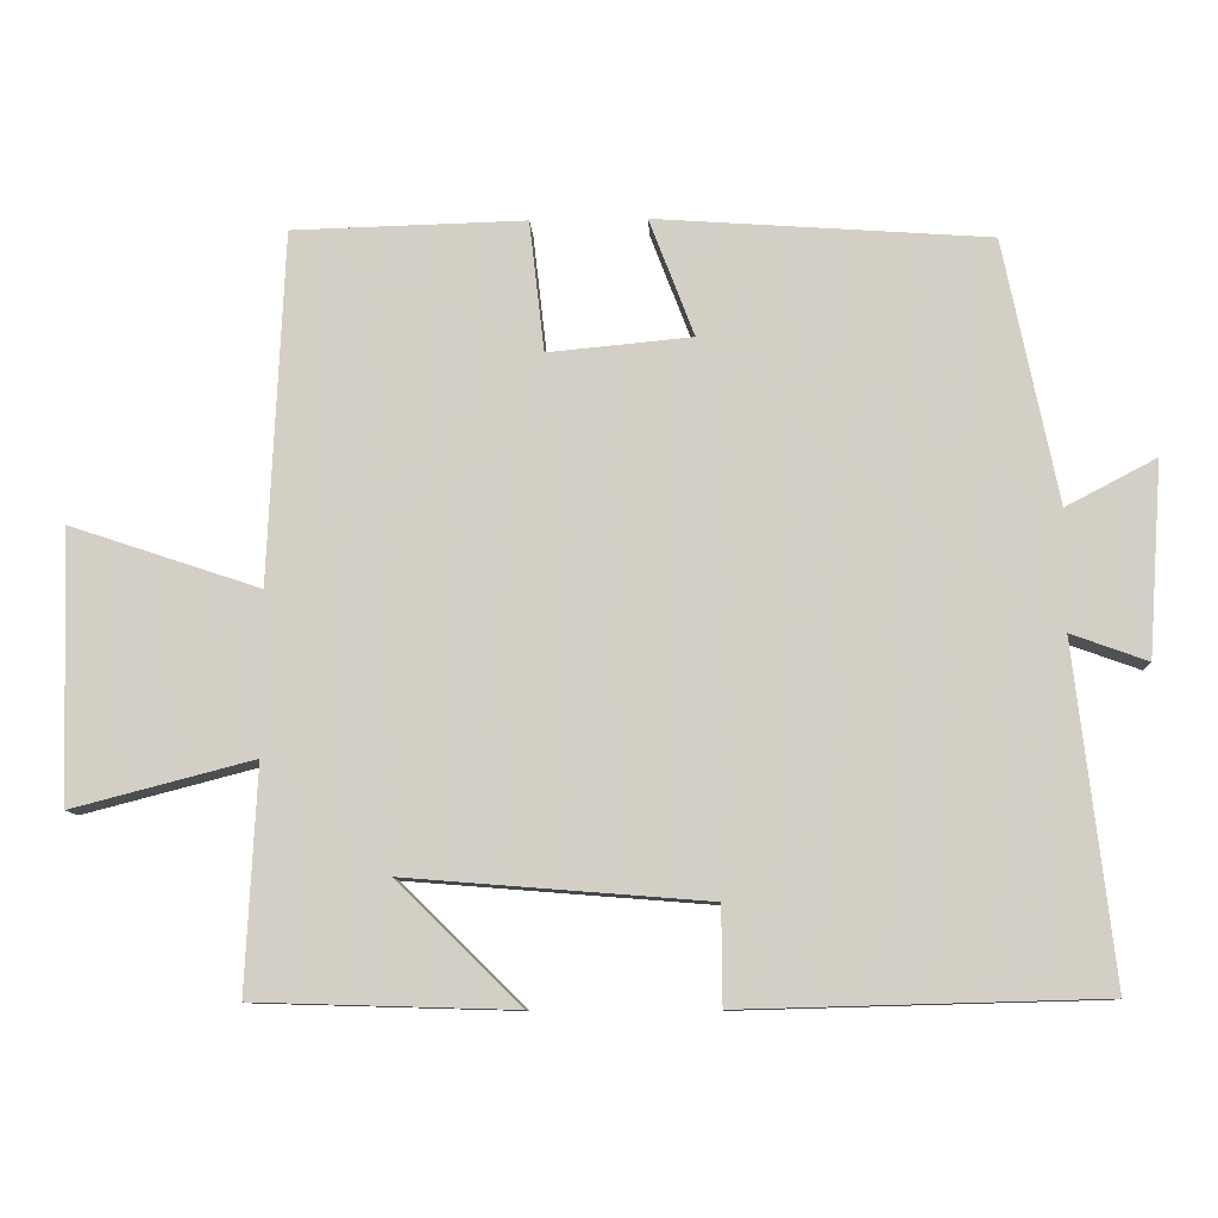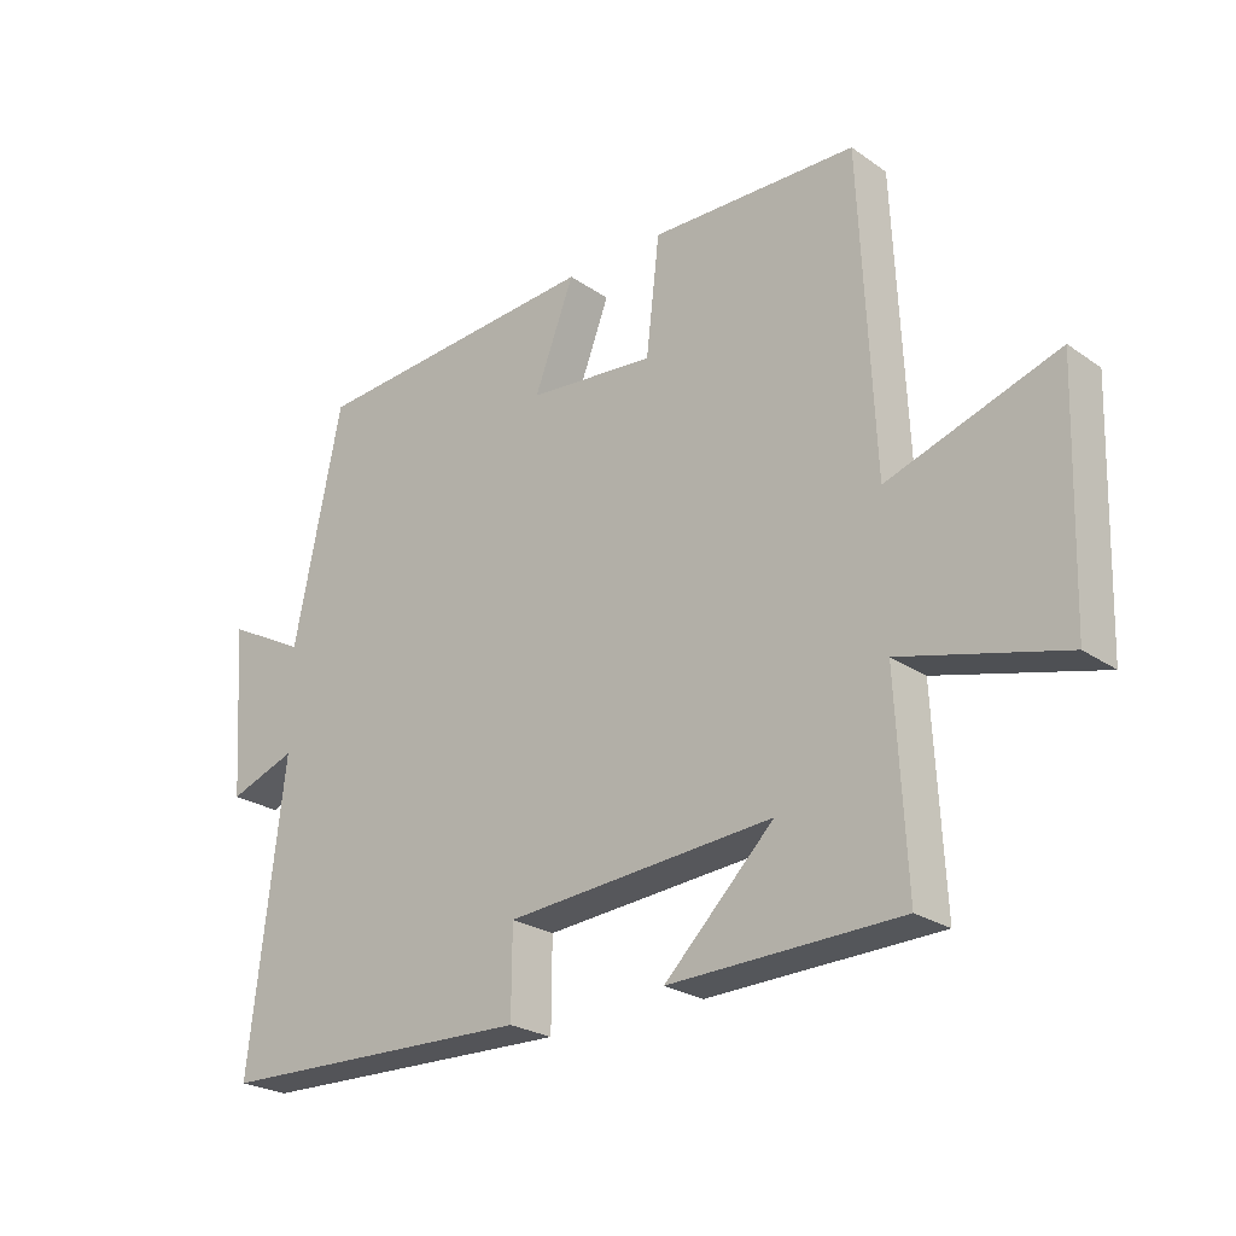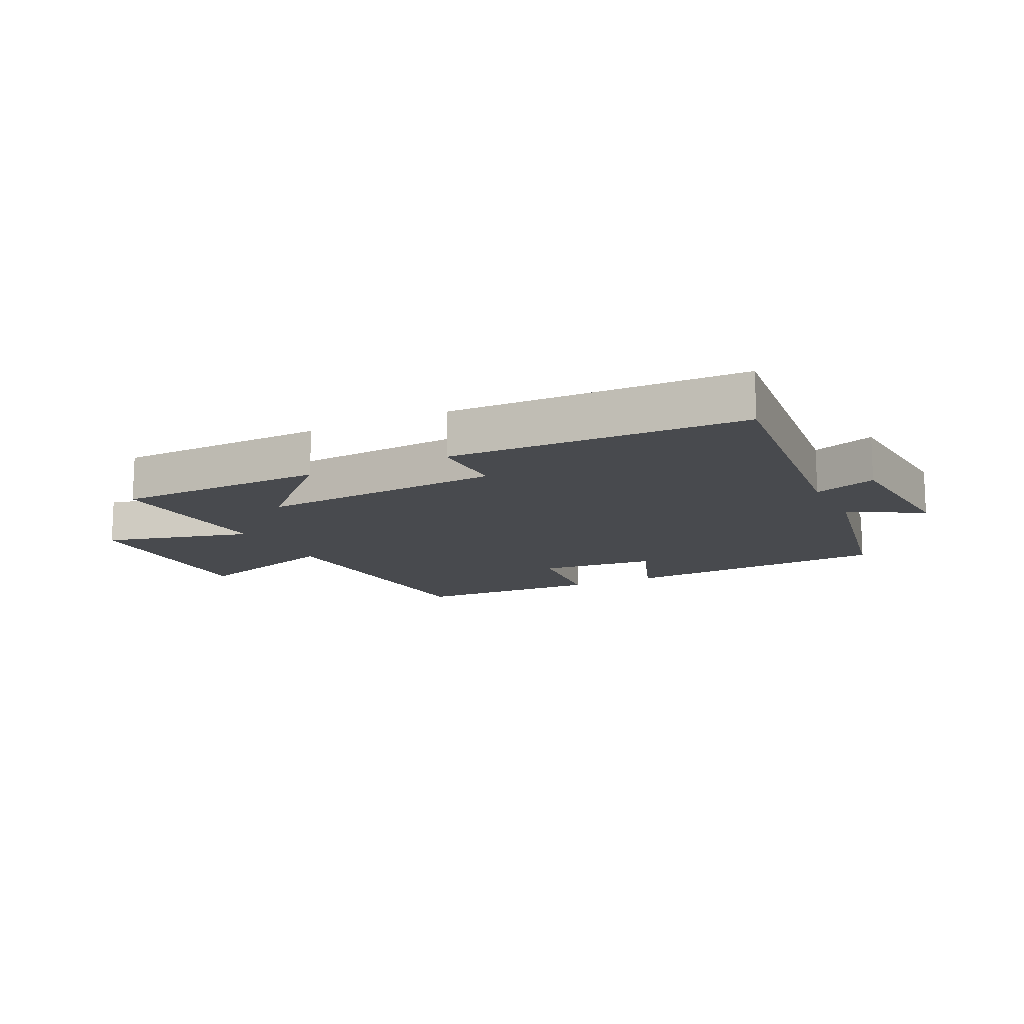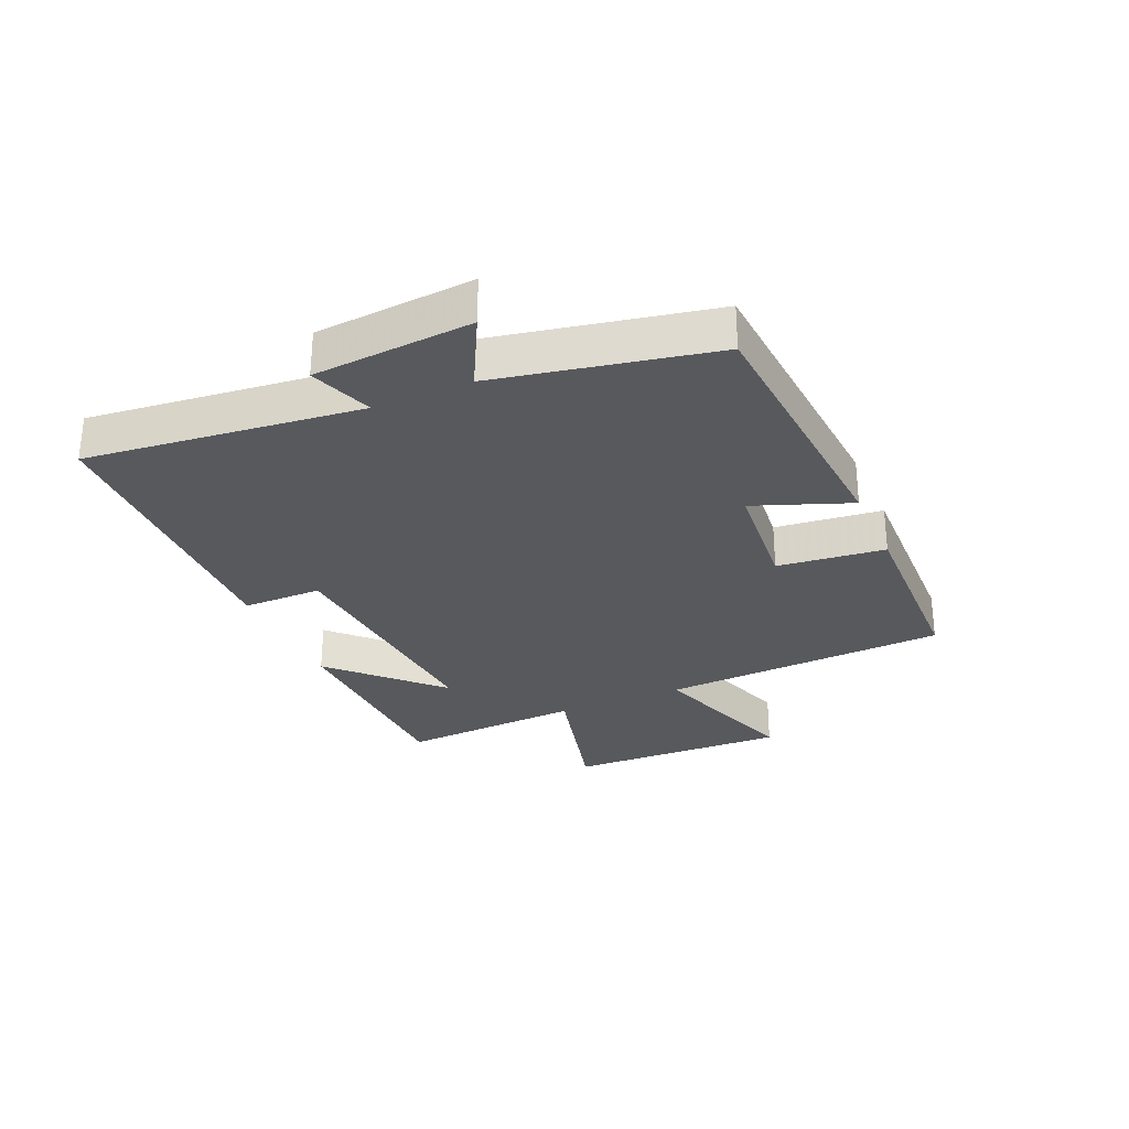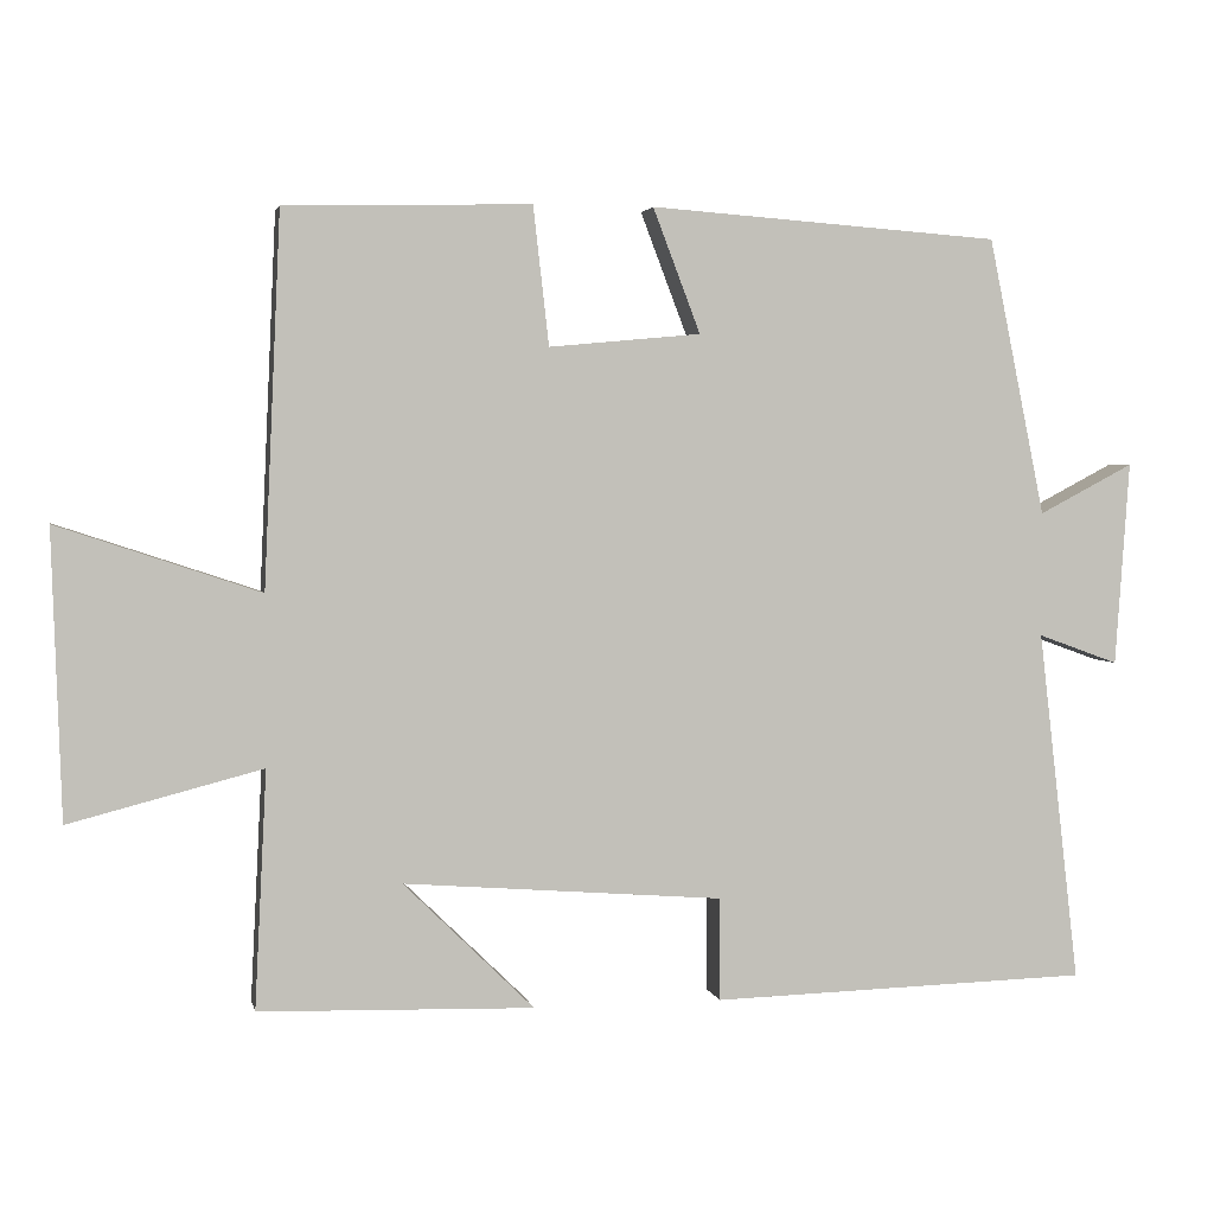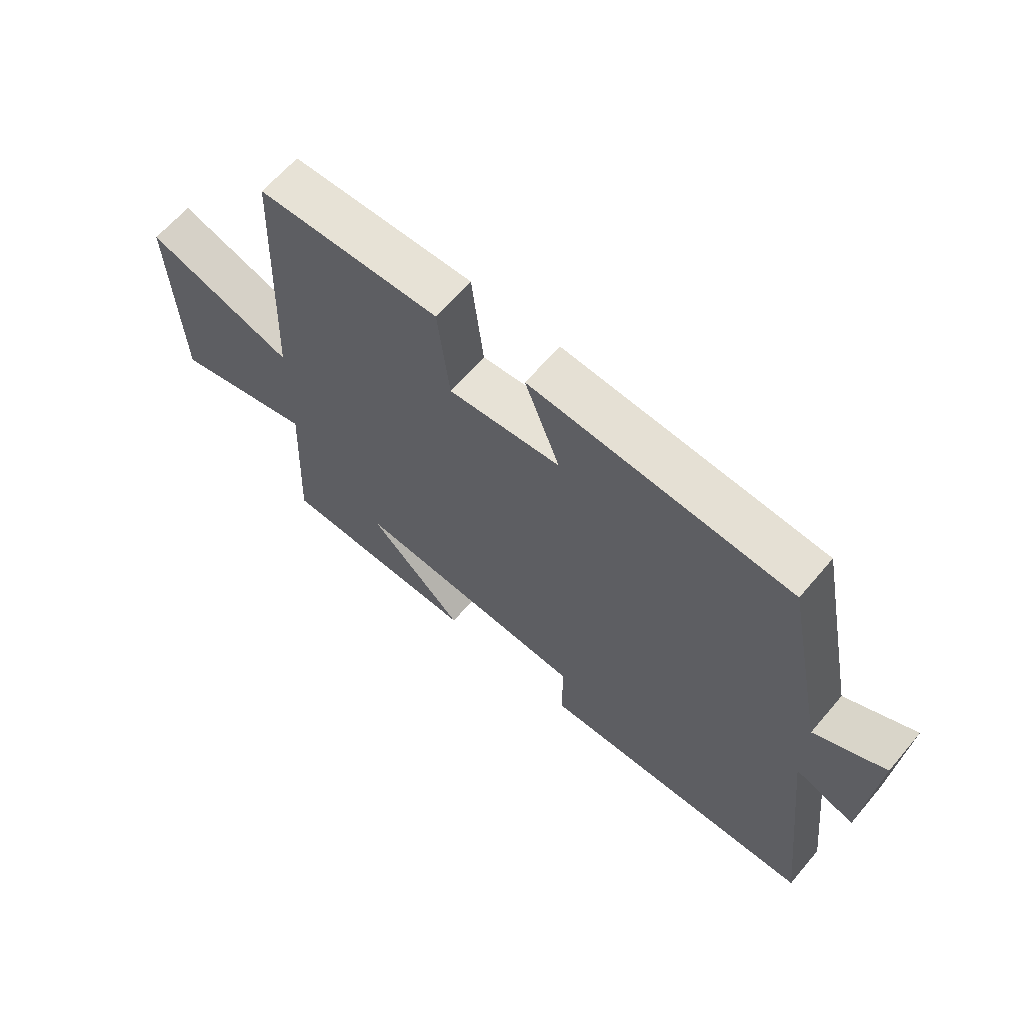
<metadata>
{"format":"obj","ext":"obj","renderer":"f3d","projection":"perspective","resolution":1024,"background":"white","views":[{"elev":-9.9,"azim":-177.2,"up":"+Z"},{"elev":-24.6,"azim":41.7,"up":"+Z"},{"elev":-13.2,"azim":-153.6,"up":"+Y"},{"elev":-29.3,"azim":-66.2,"up":"+Y"},{"elev":2.9,"azim":168.2,"up":"+Z"},{"elev":63.9,"azim":-139.7,"up":"+Z"}]}
</metadata>
<code>
v -0.552 0.07 -0.487
v -0.5 0.07 -0.041
v -0.602 0.07 -0.078
v -0.62 0.07 0.18
v -0.5 0.07 0.117
v -0.428 0.07 0.468
v 0.016 0.07 0.5
v -0.044 0.07 0.343
v 0.148 0.07 0.325
v 0.168 0.07 0.5
v 0.479 0.07 0.492
v 0.5 0.07 0.023
v 0.755 0.07 0.108
v 0.743 0.07 -0.254
v 0.5 0.07 -0.191
v 0.515 0.07 -0.49
v 0.168 0.07 -0.5
v 0.333 0.07 -0.338
v -0.071 0.07 -0.37
v -0.072 0.07 -0.5
v -0.552 0 -0.487
v -0.5 0 -0.041
v -0.602 0 -0.078
v -0.62 0 0.18
v -0.5 0 0.117
v -0.428 0 0.468
v 0.016 0 0.5
v -0.044 0 0.343
v 0.148 0 0.325
v 0.168 0 0.5
v 0.479 0 0.492
v 0.5 0 0.023
v 0.755 0 0.108
v 0.743 0 -0.254
v 0.5 0 -0.191
v 0.515 0 -0.49
v 0.168 0 -0.5
v 0.333 0 -0.338
v -0.071 0 -0.37
v -0.072 0 -0.5
f 19 20 1 2
f 18 19 2
f 15 16 17 18
f 15 18 2
f 12 13 14 15
f 12 15 2
f 9 10 11 12
f 8 9 12 2
f 5 6 7 8
f 5 8 2 3
f 3 4 5
f 22 21 40 39
f 22 39 38
f 38 37 36 35
f 22 38 35
f 35 34 33 32
f 22 35 32
f 32 31 30 29
f 22 32 29 28
f 28 27 26 25
f 23 22 28 25
f 25 24 23
f 1 21 22 2
f 2 22 23 3
f 3 23 24 4
f 4 24 25 5
f 5 25 26 6
f 6 26 27 7
f 7 27 28 8
f 8 28 29 9
f 9 29 30 10
f 10 30 31 11
f 11 31 32 12
f 12 32 33 13
f 13 33 34 14
f 14 34 35 15
f 15 35 36 16
f 16 36 37 17
f 17 37 38 18
f 18 38 39 19
f 19 39 40 20
f 20 40 21 1

</code>
